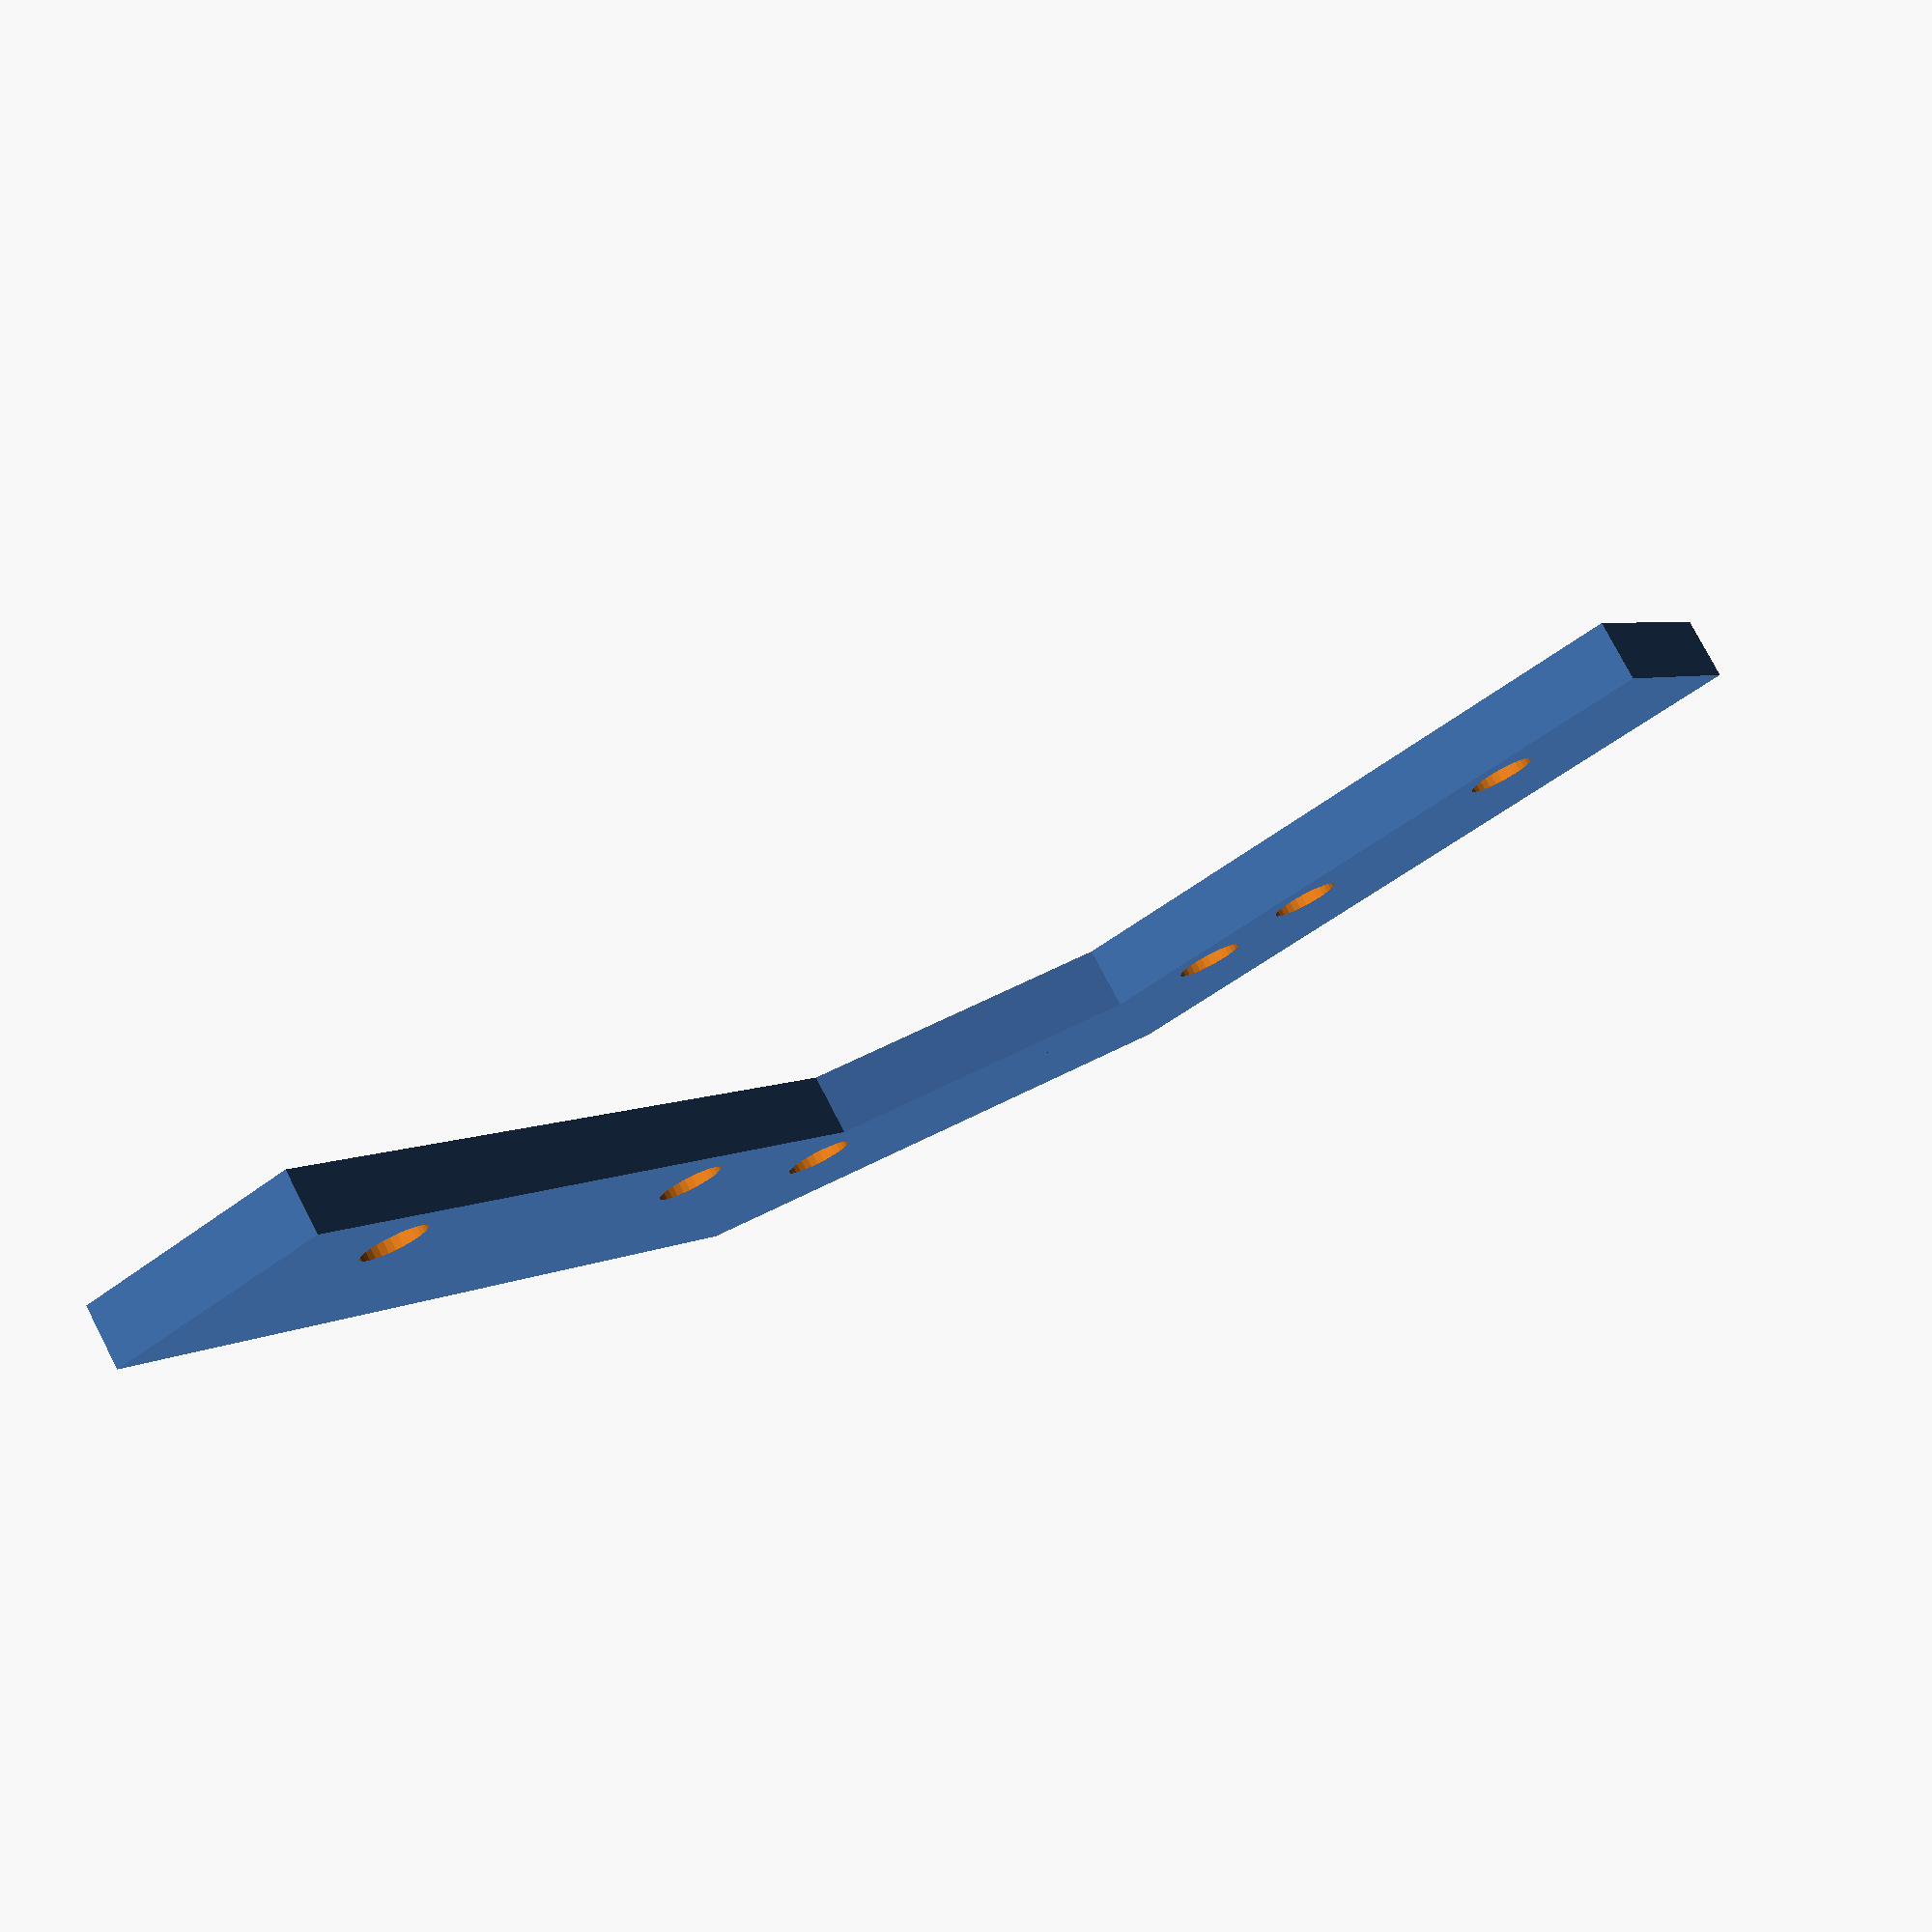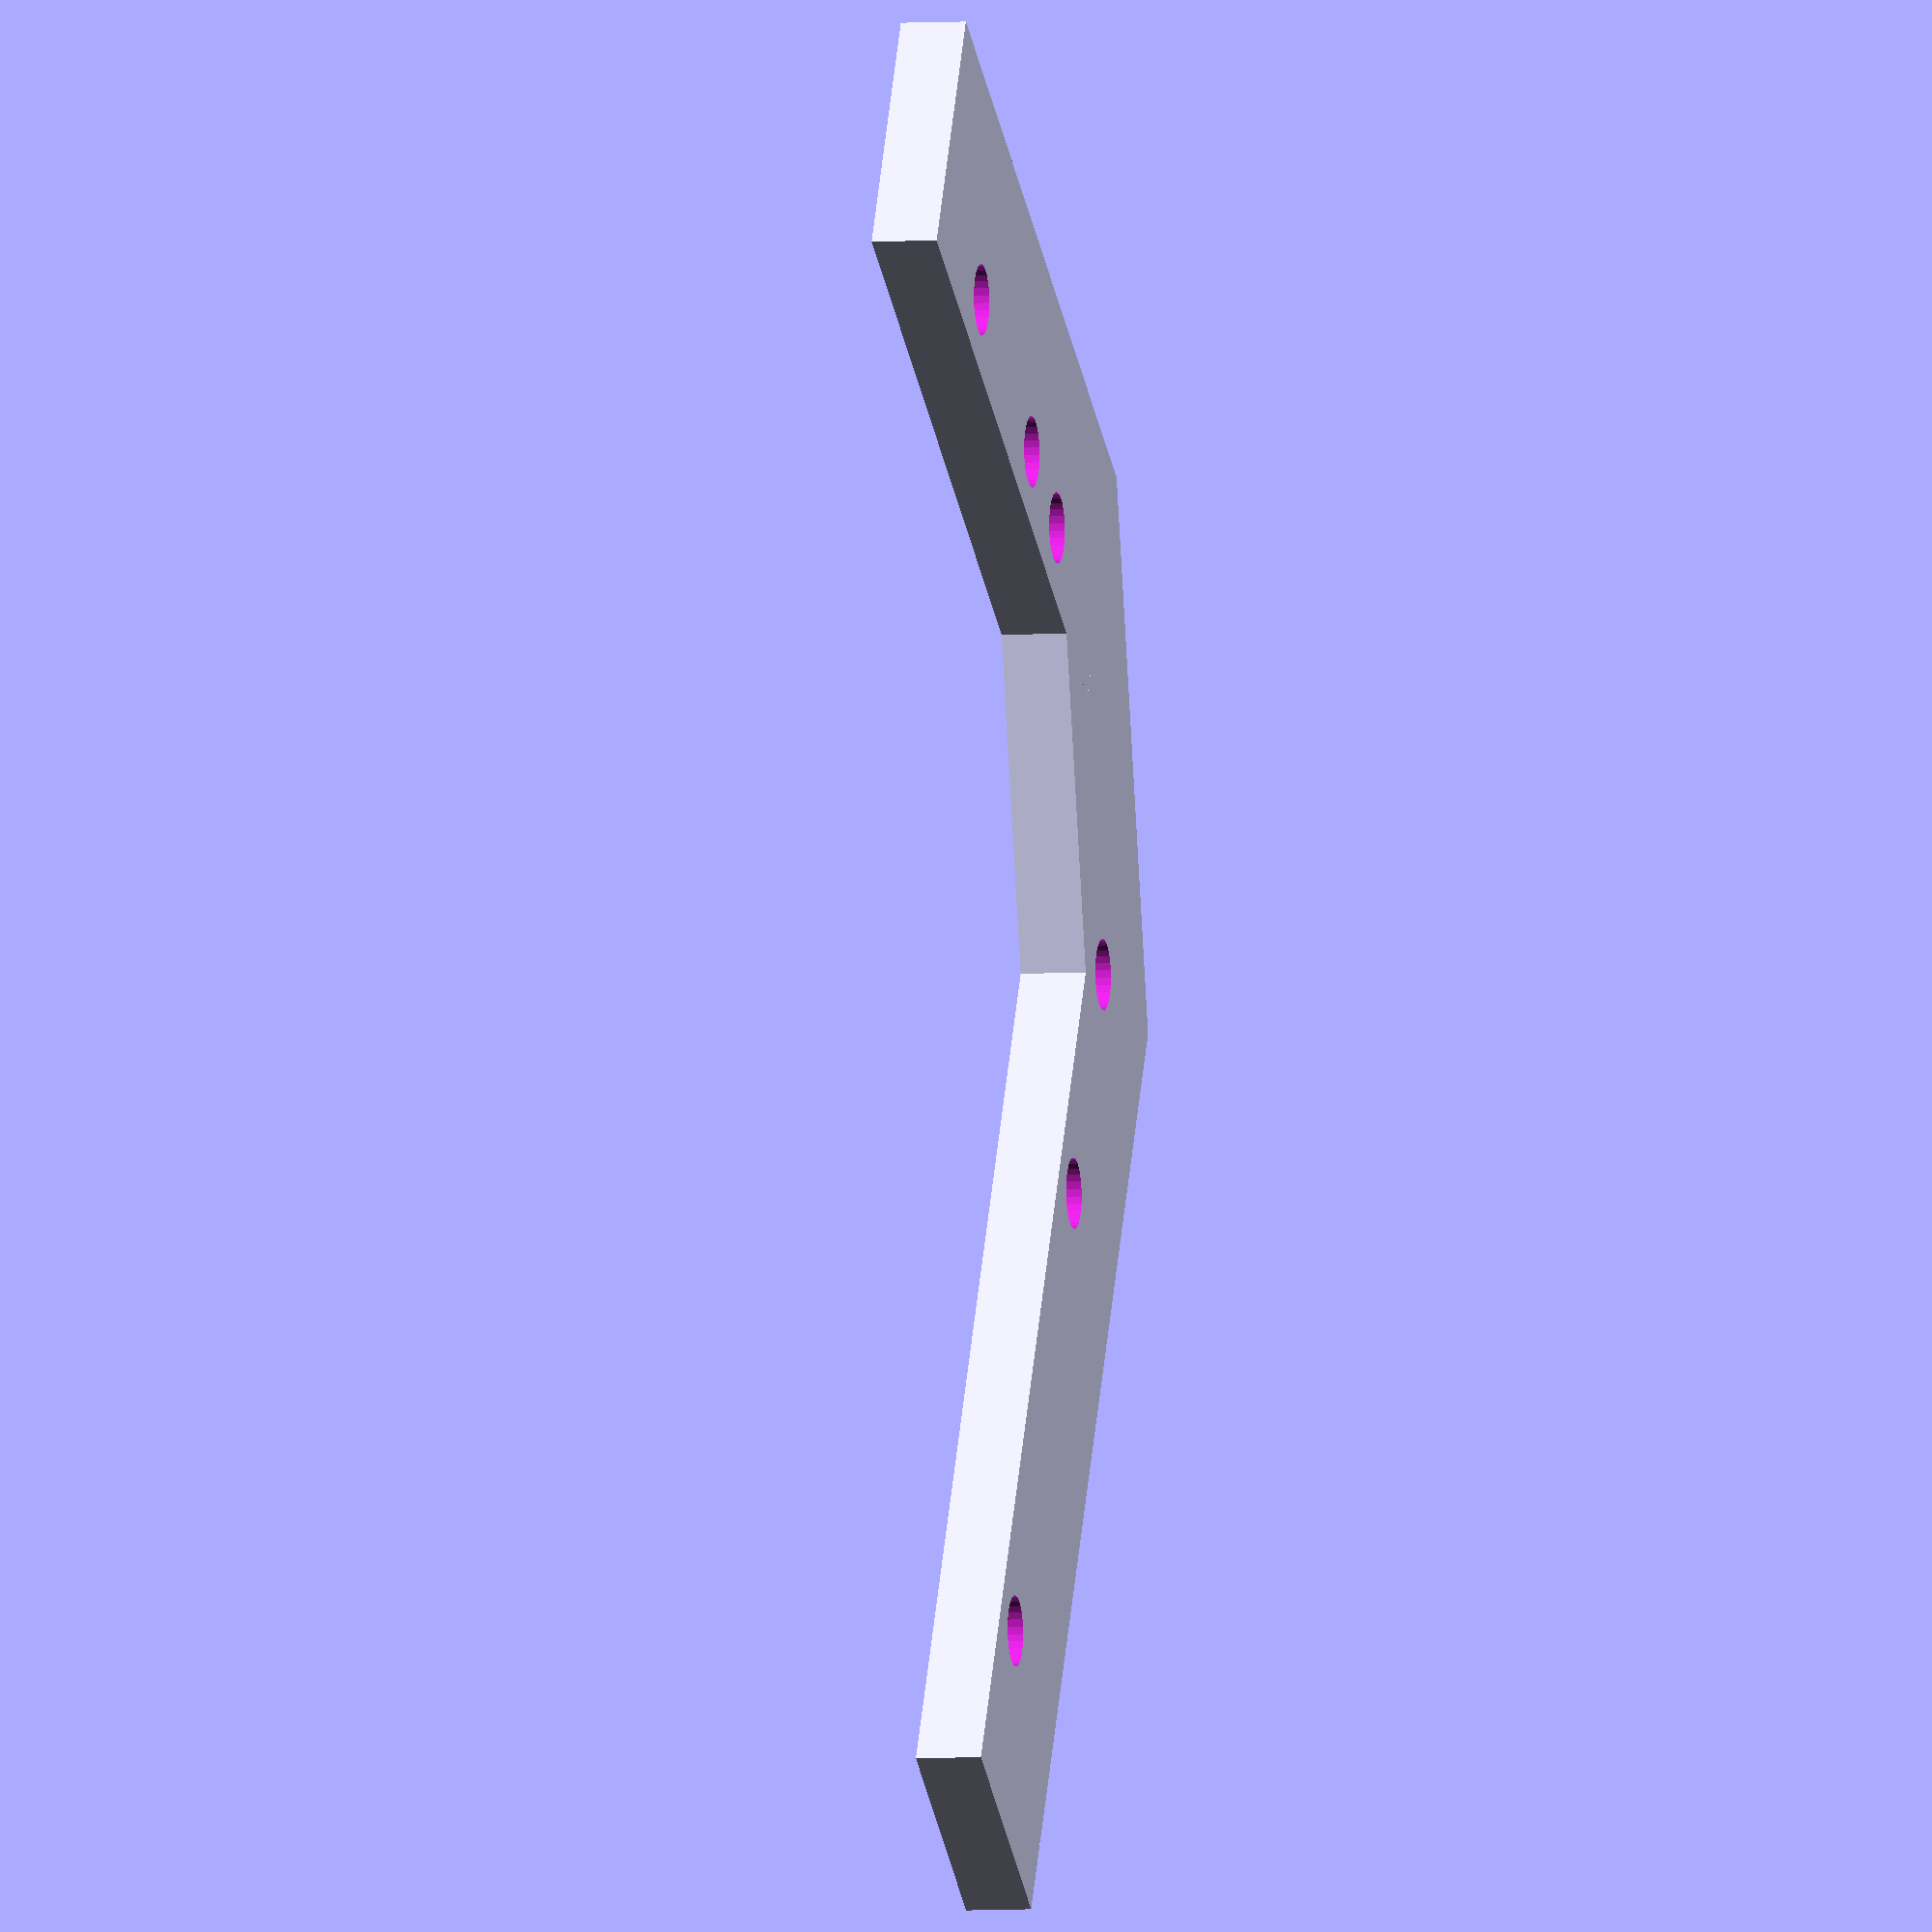
<openscad>
difference () {
union() {
    translate([16,-24,0])
    cube([64,16,4]);
    
    // Section 2 at a 45º angle
        // not sure on 3.315. value is estimated
    translate([3.315,11.3136,0])
    rotate([0,0,225])
    cube([16,33.94,4]);
        
    // Section 1
    translate([-8,0,0])
    cube([16,48,4]);
}
    
    // Hole 4 from the piece
    translate([20,-12,-2])
    cylinder(r=2.15,45, $fn=30);

    // Hole 5 from the piece
    translate([36,-12,-2])
    cylinder(r=2.15,45, $fn=30);
    
    // Hole 6 from the piece (compatible with lego board and base plate)
    translate([68,-12,-2])
    cylinder(r=2.15,44, $fn=30);
    
    // Hole 1
    translate([4,36,-2])
    cylinder(r=2.15,44, $fn=30);

    // Hole 2
    translate([4,20,-2])
    cylinder(r=2.15,44, $fn=30);

    // Hole 3 (compatible with lego board)
    translate([4,12,-2])
    cylinder(r=2.15,44, $fn=30);
}

</openscad>
<views>
elev=101.8 azim=122.1 roll=27.4 proj=p view=wireframe
elev=184.7 azim=239.8 roll=77.4 proj=o view=solid
</views>
